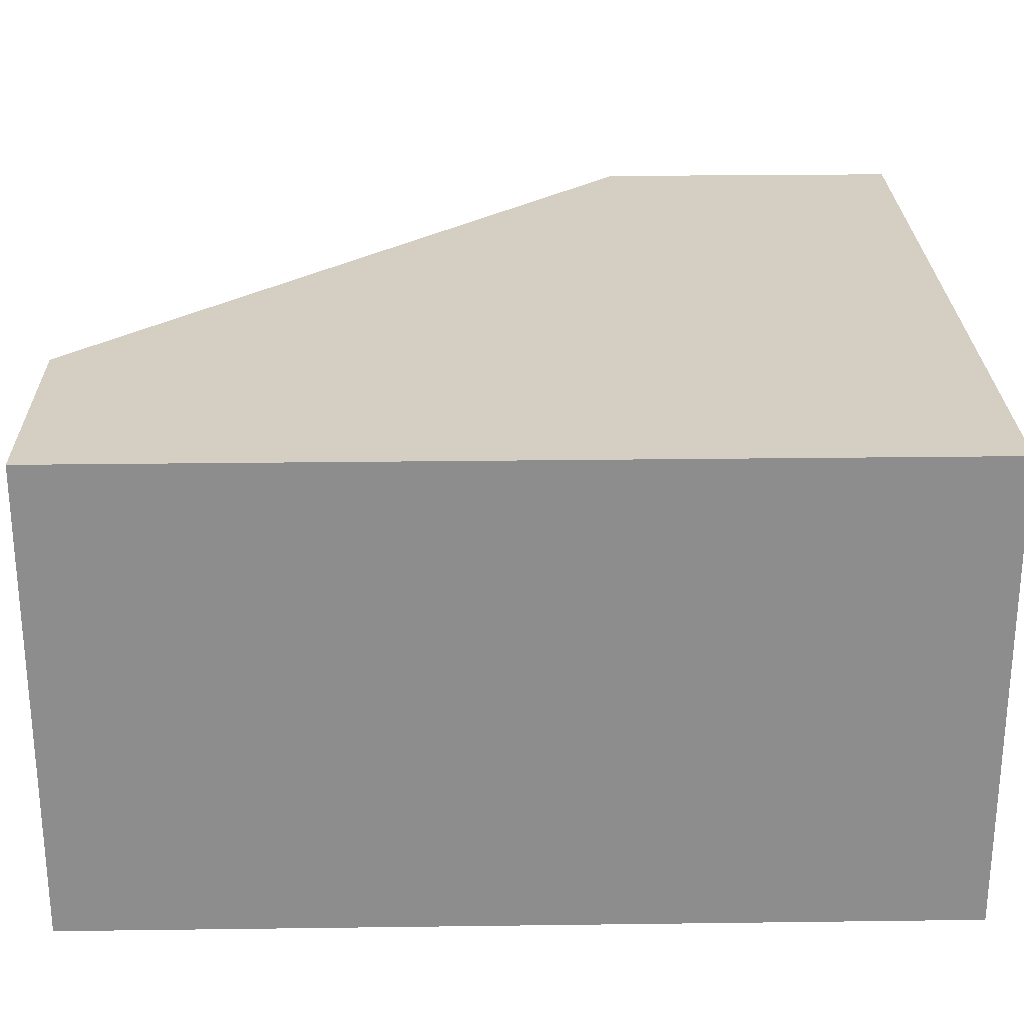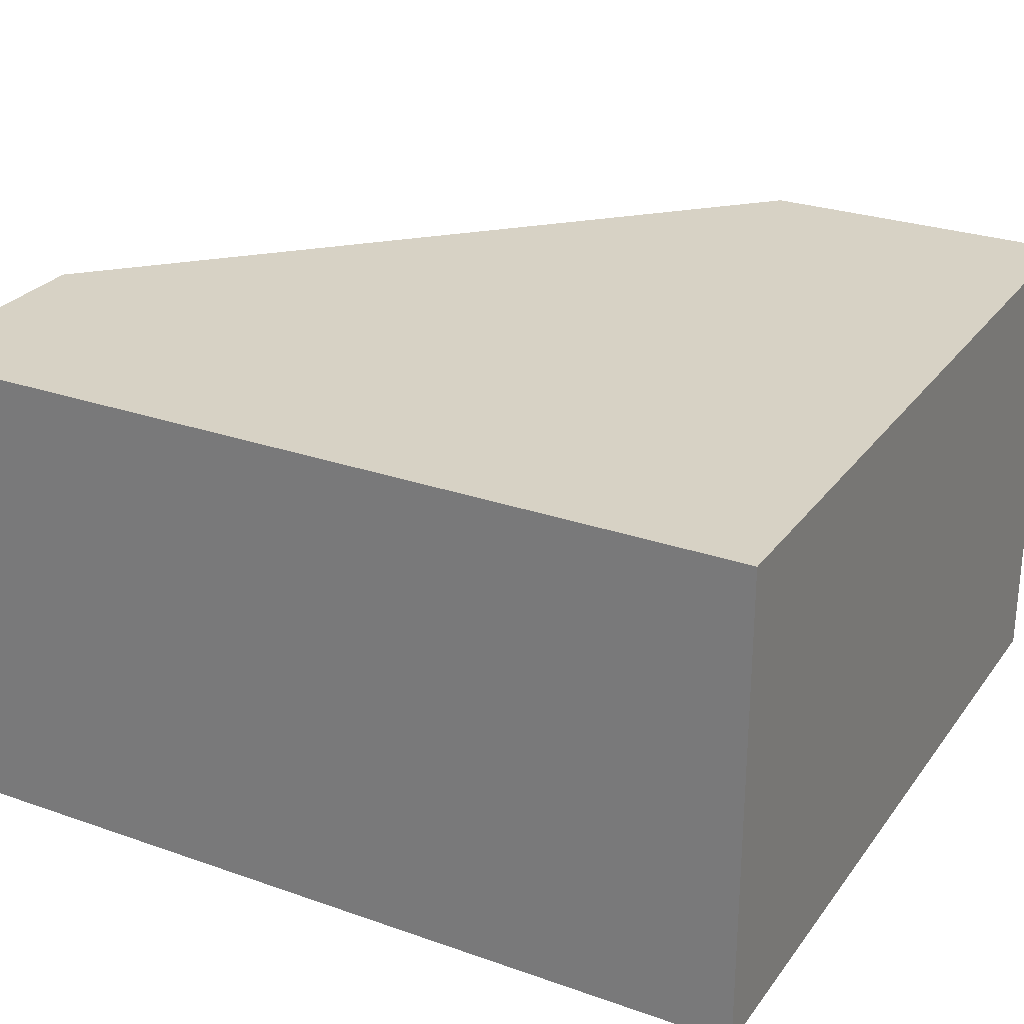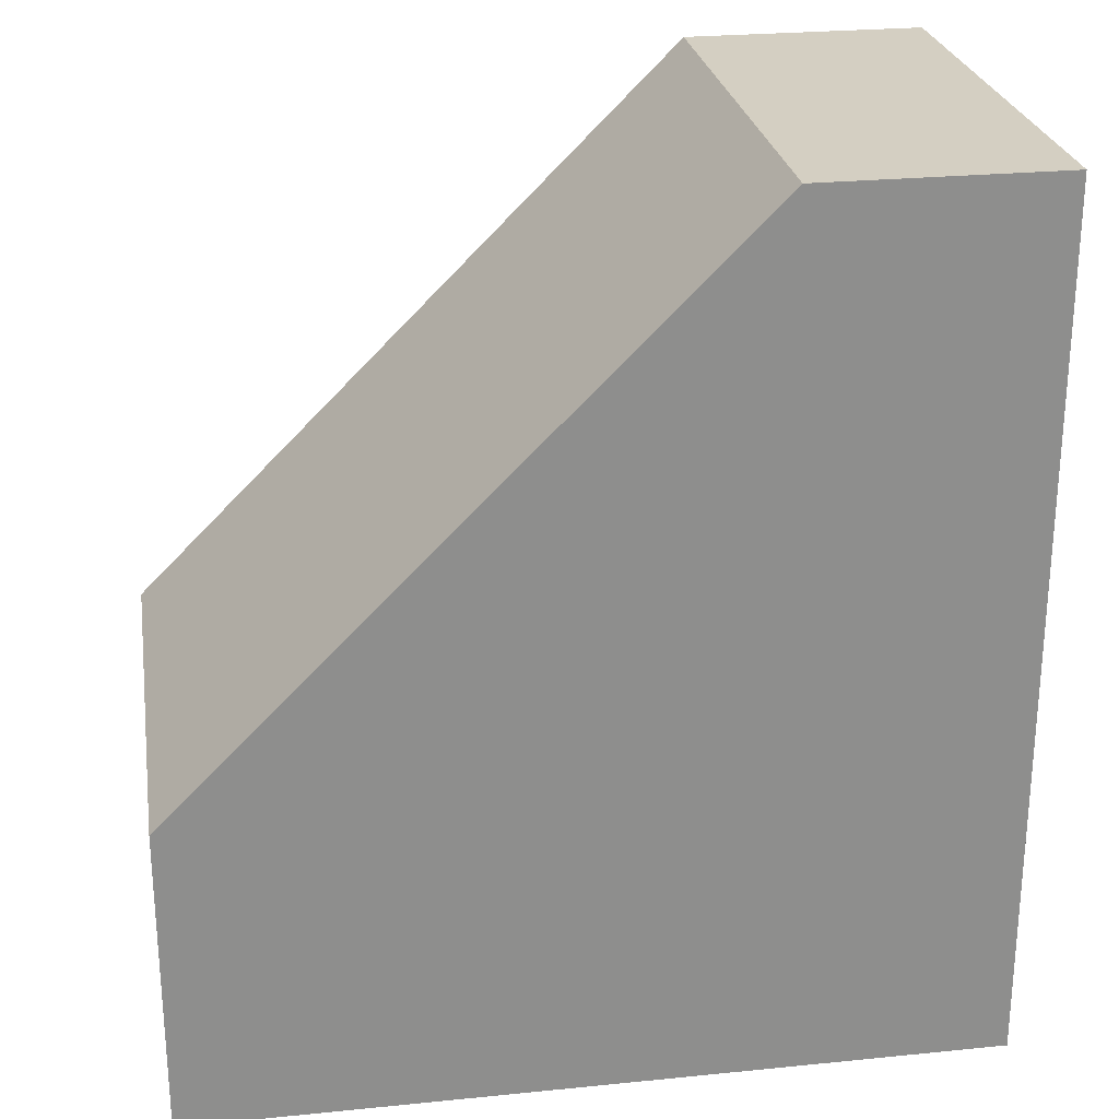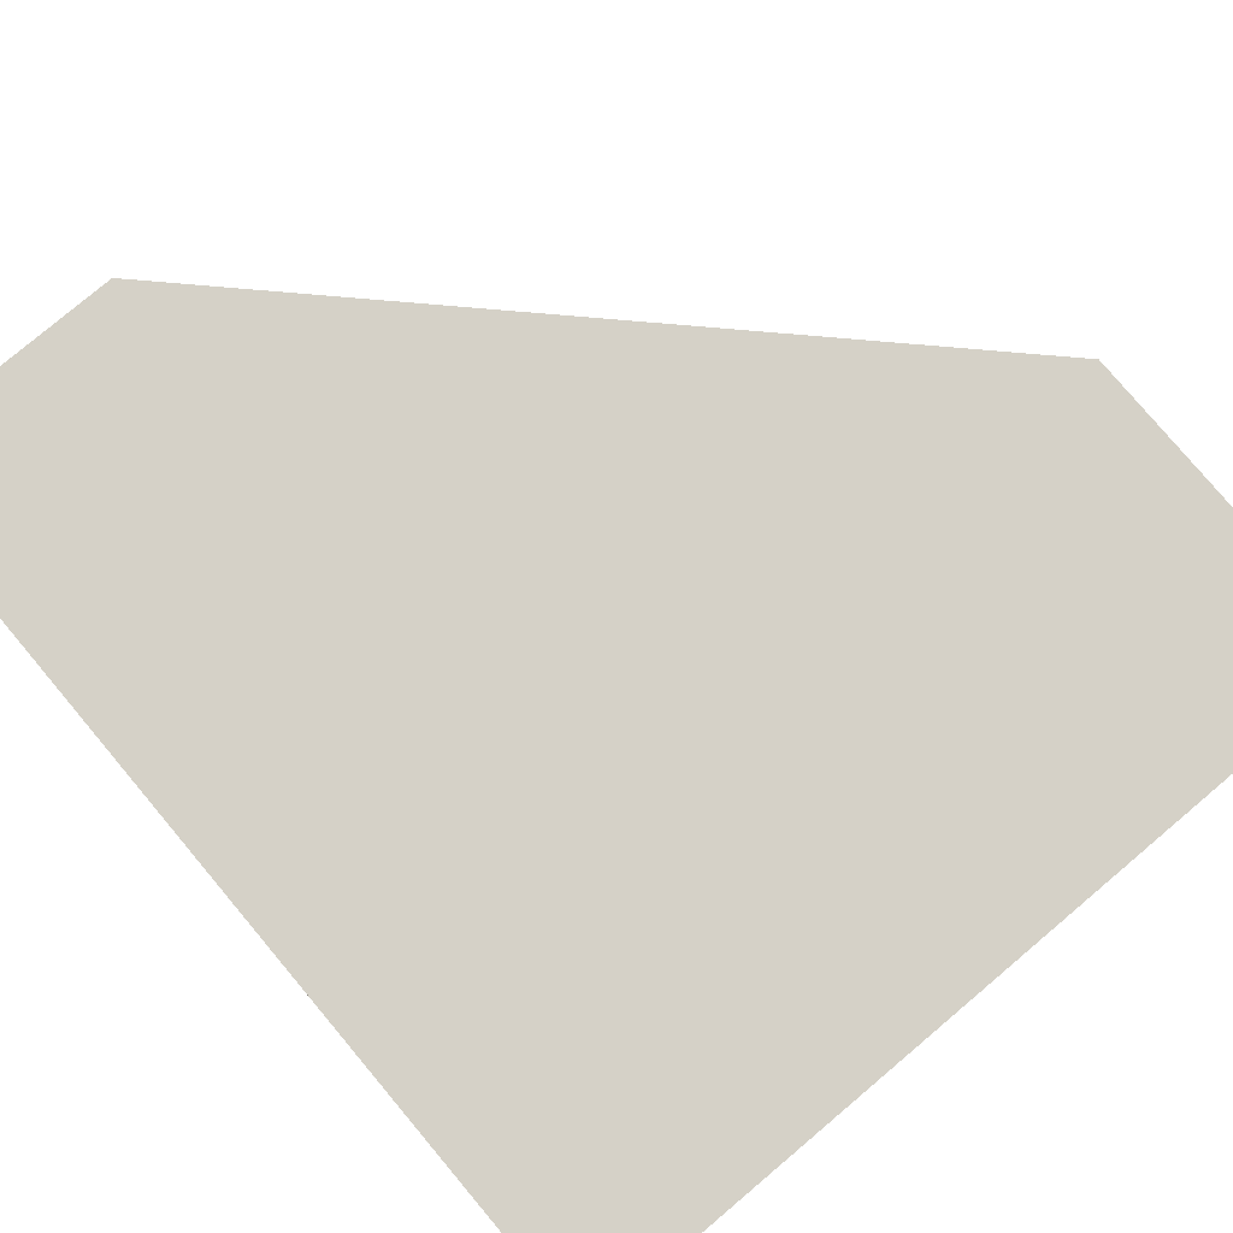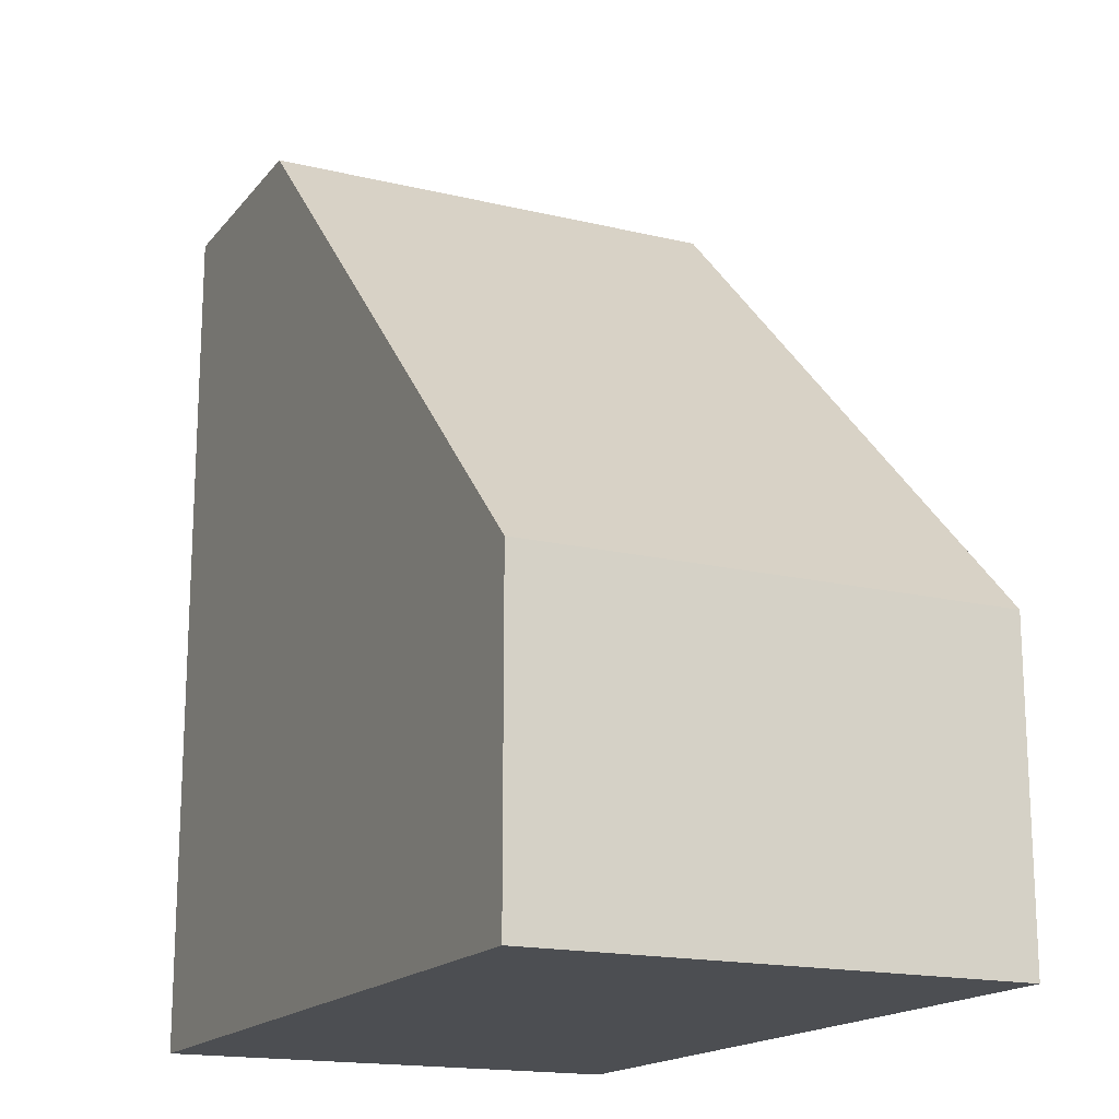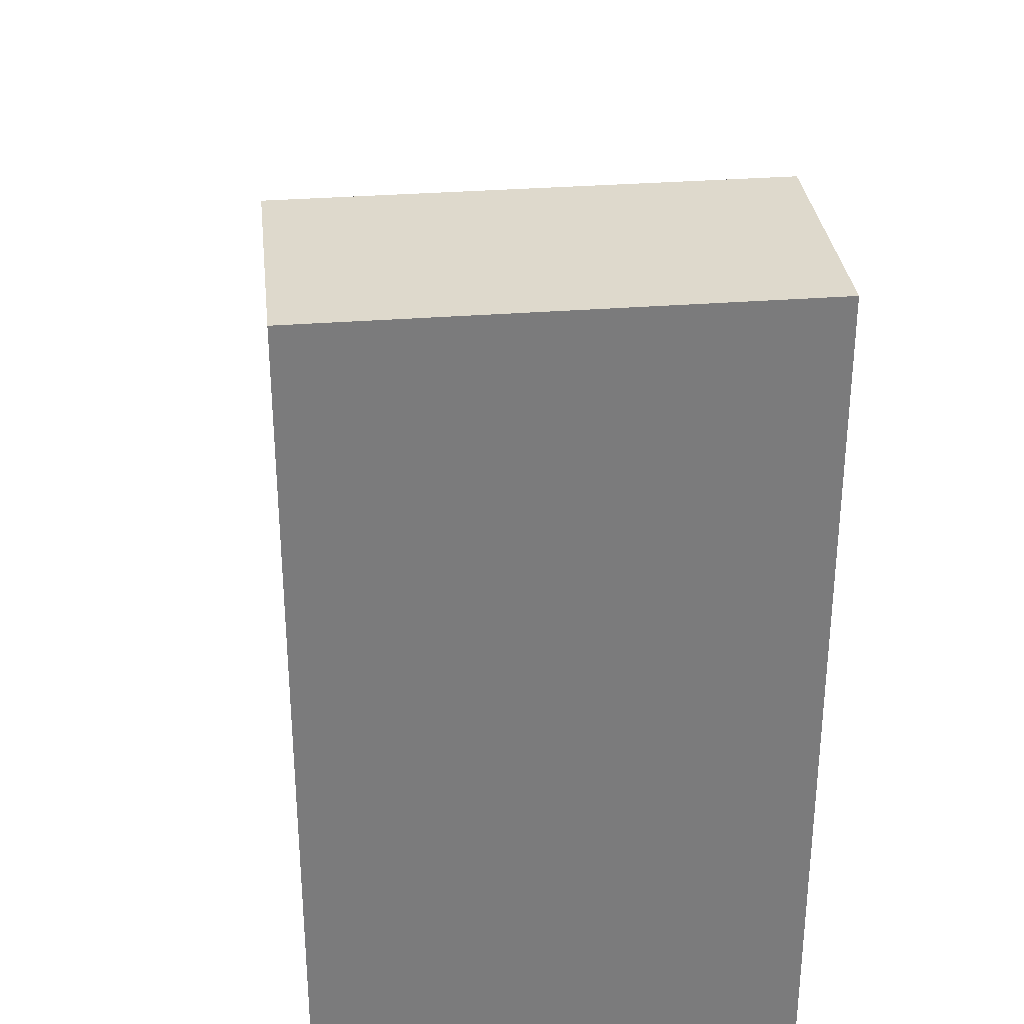
<metadata>
{"format":"obj","ext":"obj","renderer":"f3d","projection":"perspective","resolution":1024,"background":"white","views":[{"elev":25.5,"azim":-91.2,"up":"+Z"},{"elev":27.2,"azim":-61.5,"up":"+Z"},{"elev":25.6,"azim":170.9,"up":"+Y"},{"elev":79.3,"azim":-40.1,"up":"+Z"},{"elev":-17.0,"azim":64.3,"up":"+Y"},{"elev":31.9,"azim":-96.3,"up":"+Y"}]}
</metadata>
<code>
v 12.7 0 -3.8
v 0 0 -3.8
v -5.944e-16 13.9 -3.8
v 3.8 13.9 -3.8
v 12.7 5 -3.8
v 0 0 -3.8
v 0 0 3.8
v -5.944e-16 13.9 3.8
v -5.944e-16 13.9 -3.8
v -5.944e-16 13.9 -3.8
v -5.944e-16 13.9 3.8
v 3.8 13.9 3.8
v 3.8 13.9 -3.8
v 3.8 13.9 -3.8
v 3.8 13.9 3.8
v 12.7 5 3.8
v 12.7 5 -3.8
v 12.7 5 -3.8
v 12.7 5 3.8
v 12.7 0 3.8
v 12.7 0 -3.8
v 12.7 0 -3.8
v 12.7 0 3.8
v 0 0 3.8
v 0 0 -3.8
v 0 0 3.8
v 12.7 0 3.8
v 12.7 5 3.8
v 3.8 13.9 3.8
v -5.944e-16 13.9 3.8
g bb575e38-e329-11ea-b54c-54bf646e7e1f
f 1 2 5
f 5 2 4
f 4 2 3
g bb578552-e329-11ea-a526-54bf646e7e1f
f 7 8 6
f 6 8 9
g bb57ac4c-e329-11ea-ab3f-54bf646e7e1f
f 11 12 10
f 10 12 13
g bb57d368-e329-11ea-9558-54bf646e7e1f
f 15 16 14
f 14 16 17
g bb57fa7a-e329-11ea-bb8b-54bf646e7e1f
f 19 20 18
f 18 20 21
g bb584898-e329-11ea-8ba4-54bf646e7e1f
f 23 24 22
f 22 24 25
g bb586f9c-e329-11ea-bbe5-54bf646e7e1f
f 27 28 26
f 26 28 29
f 26 29 30

</code>
